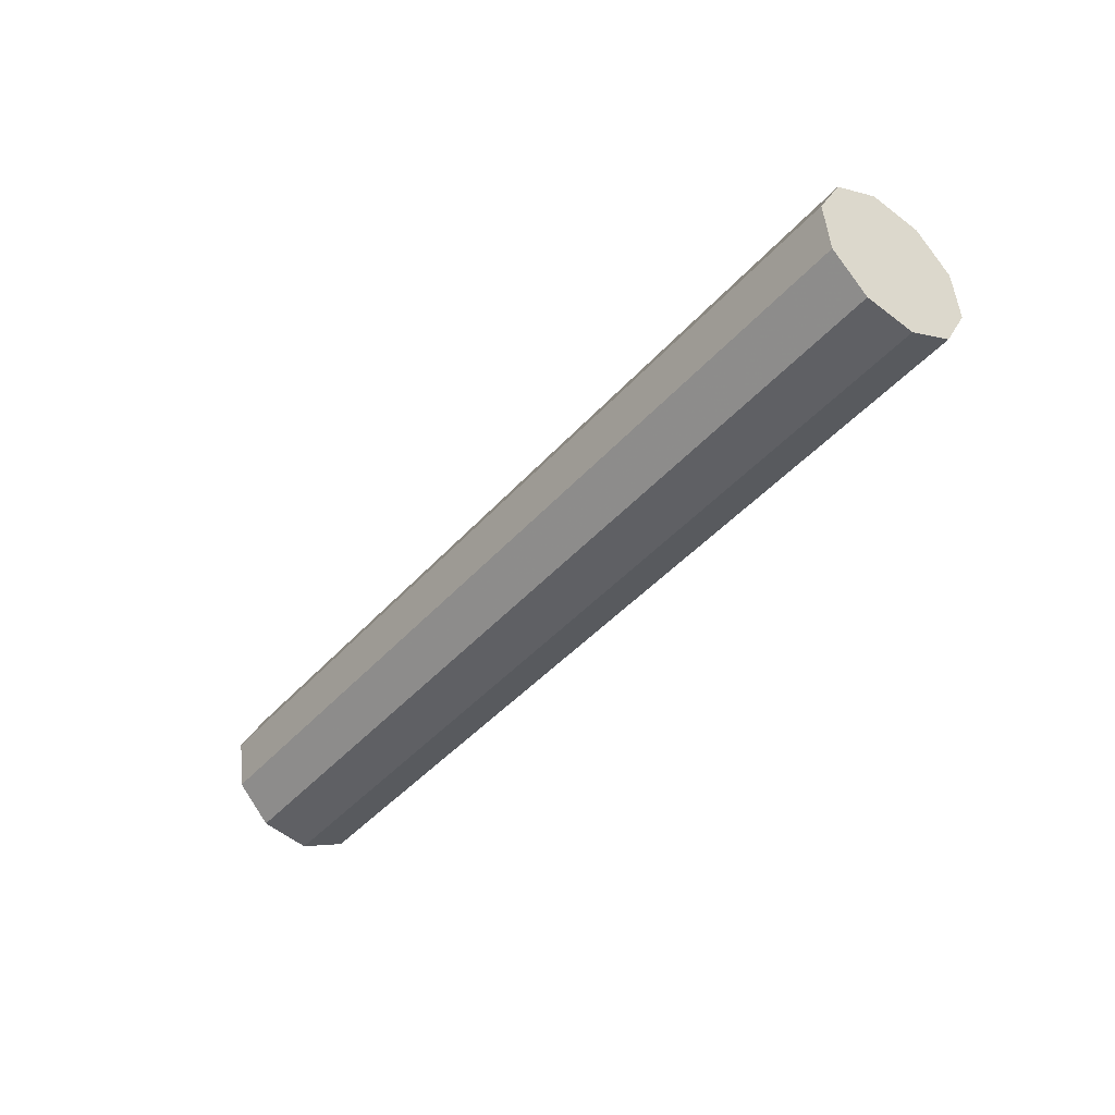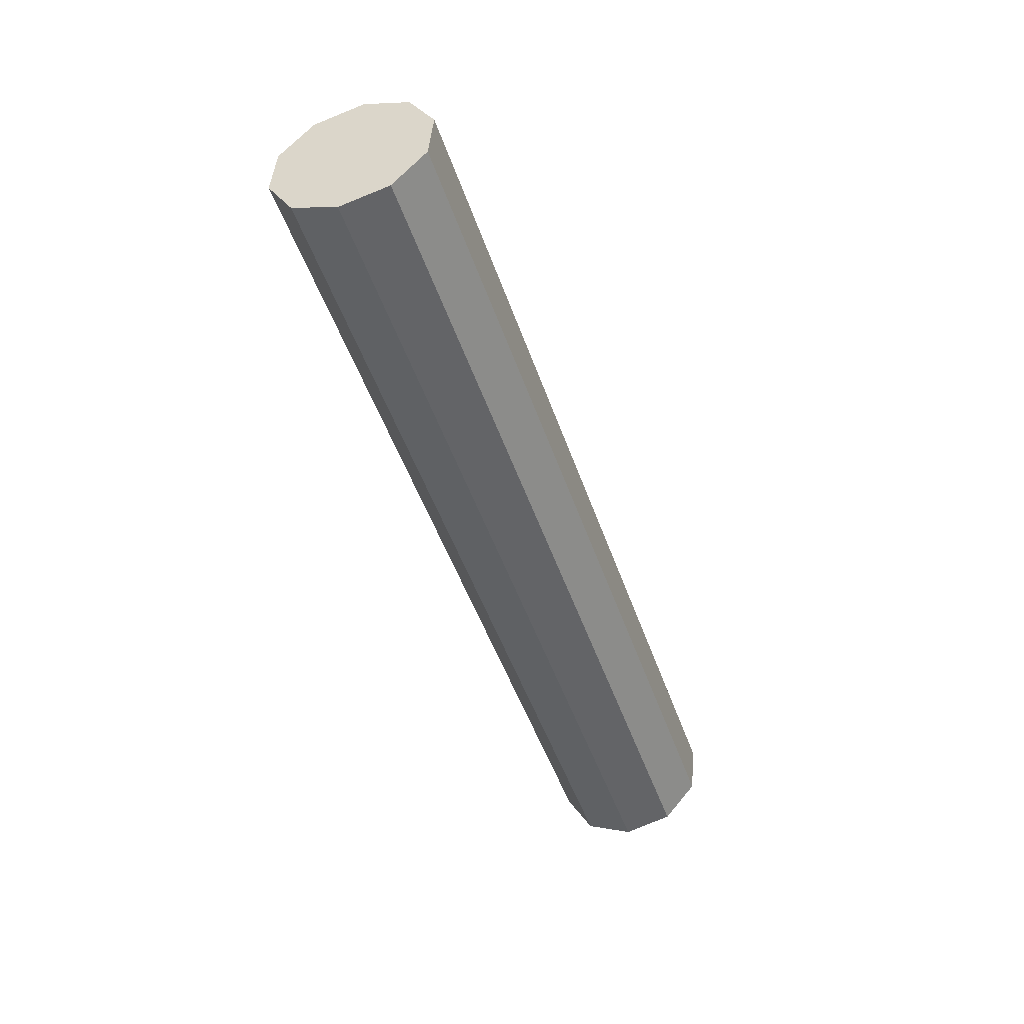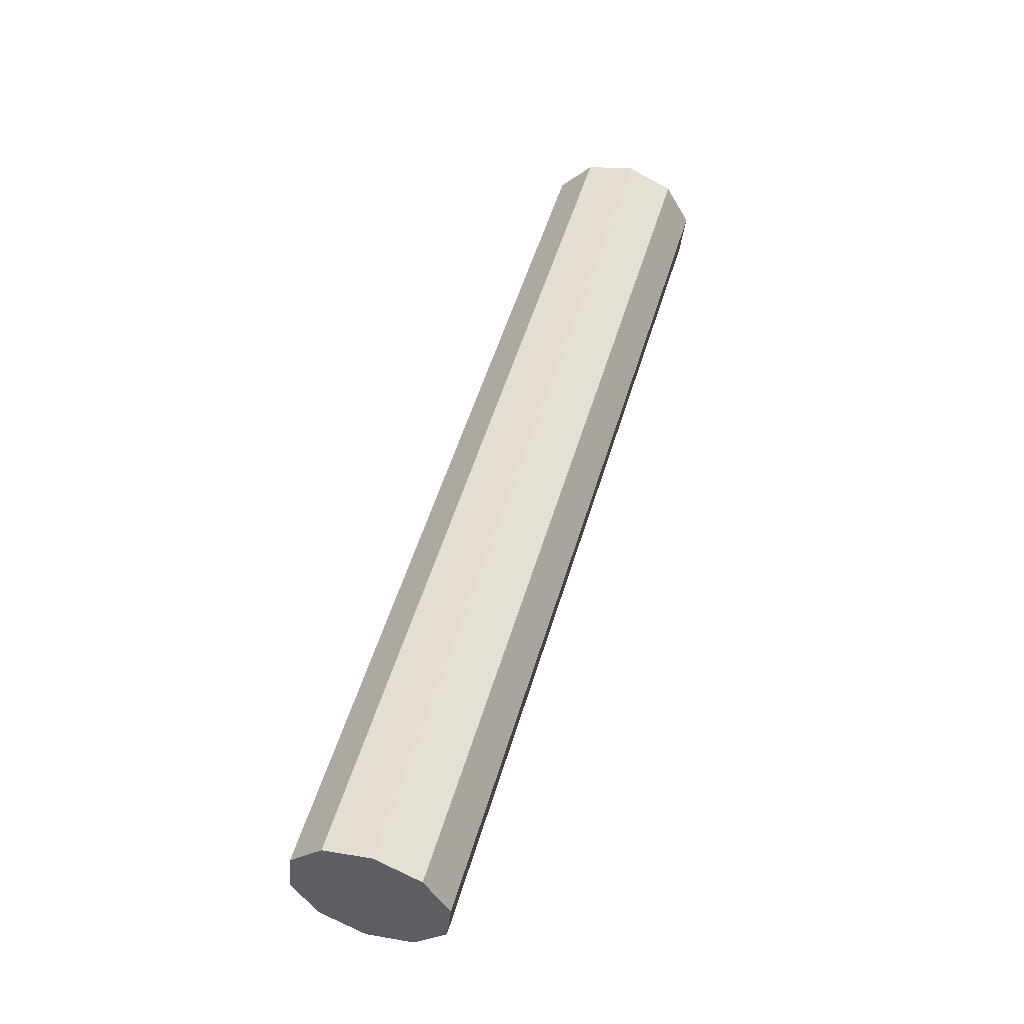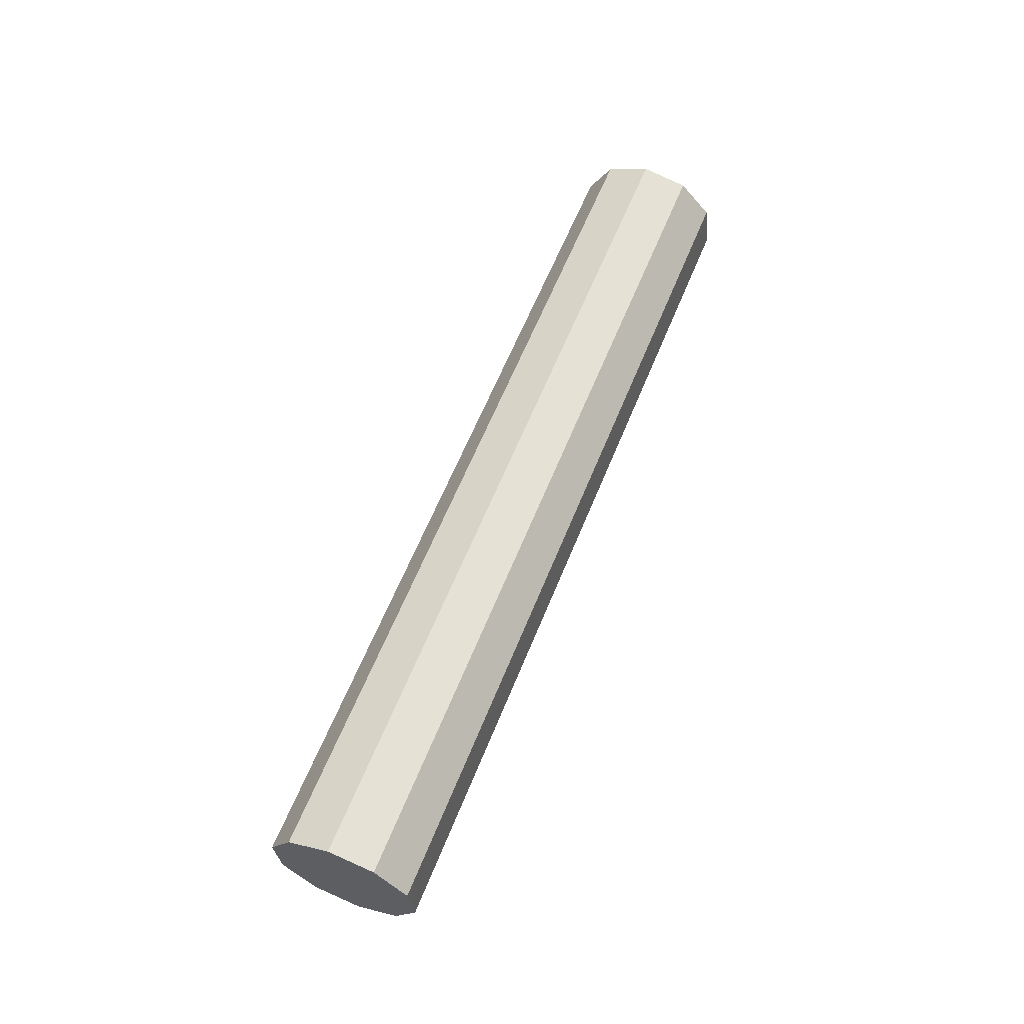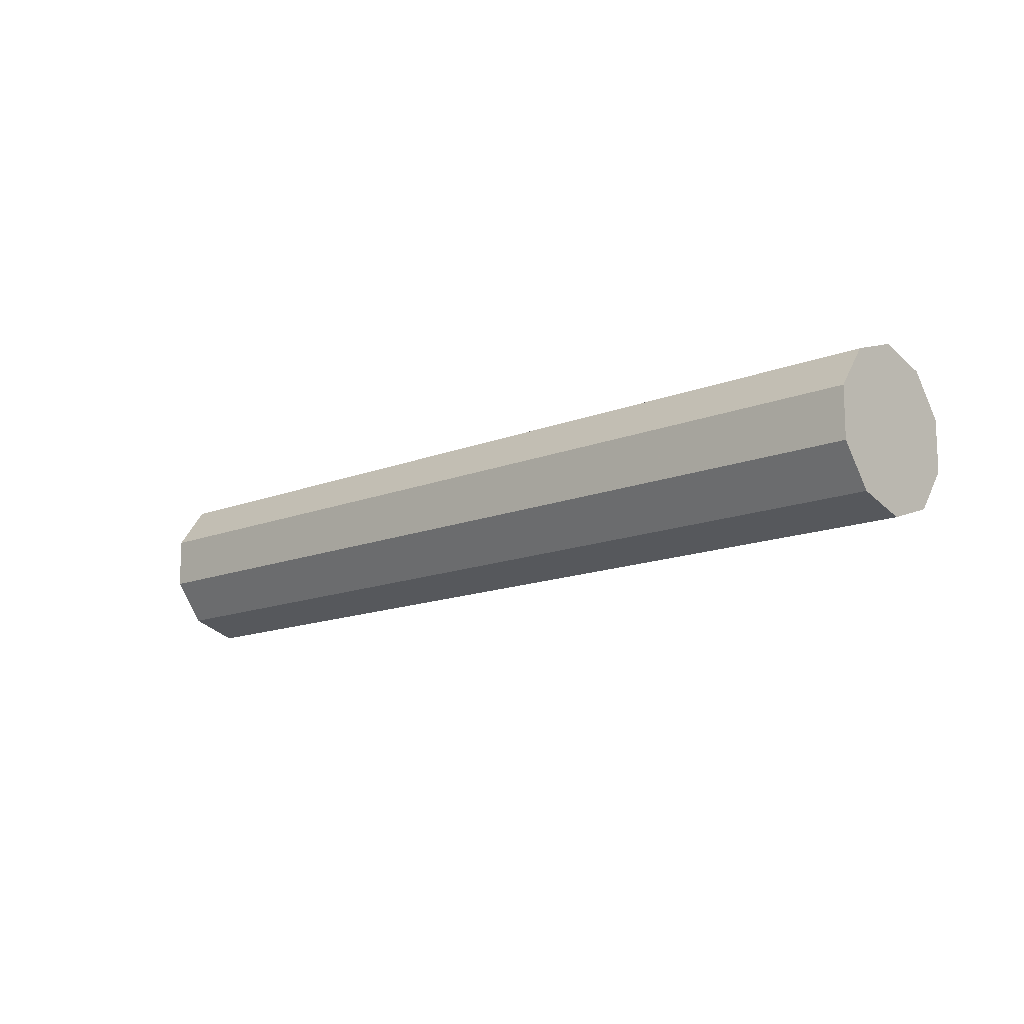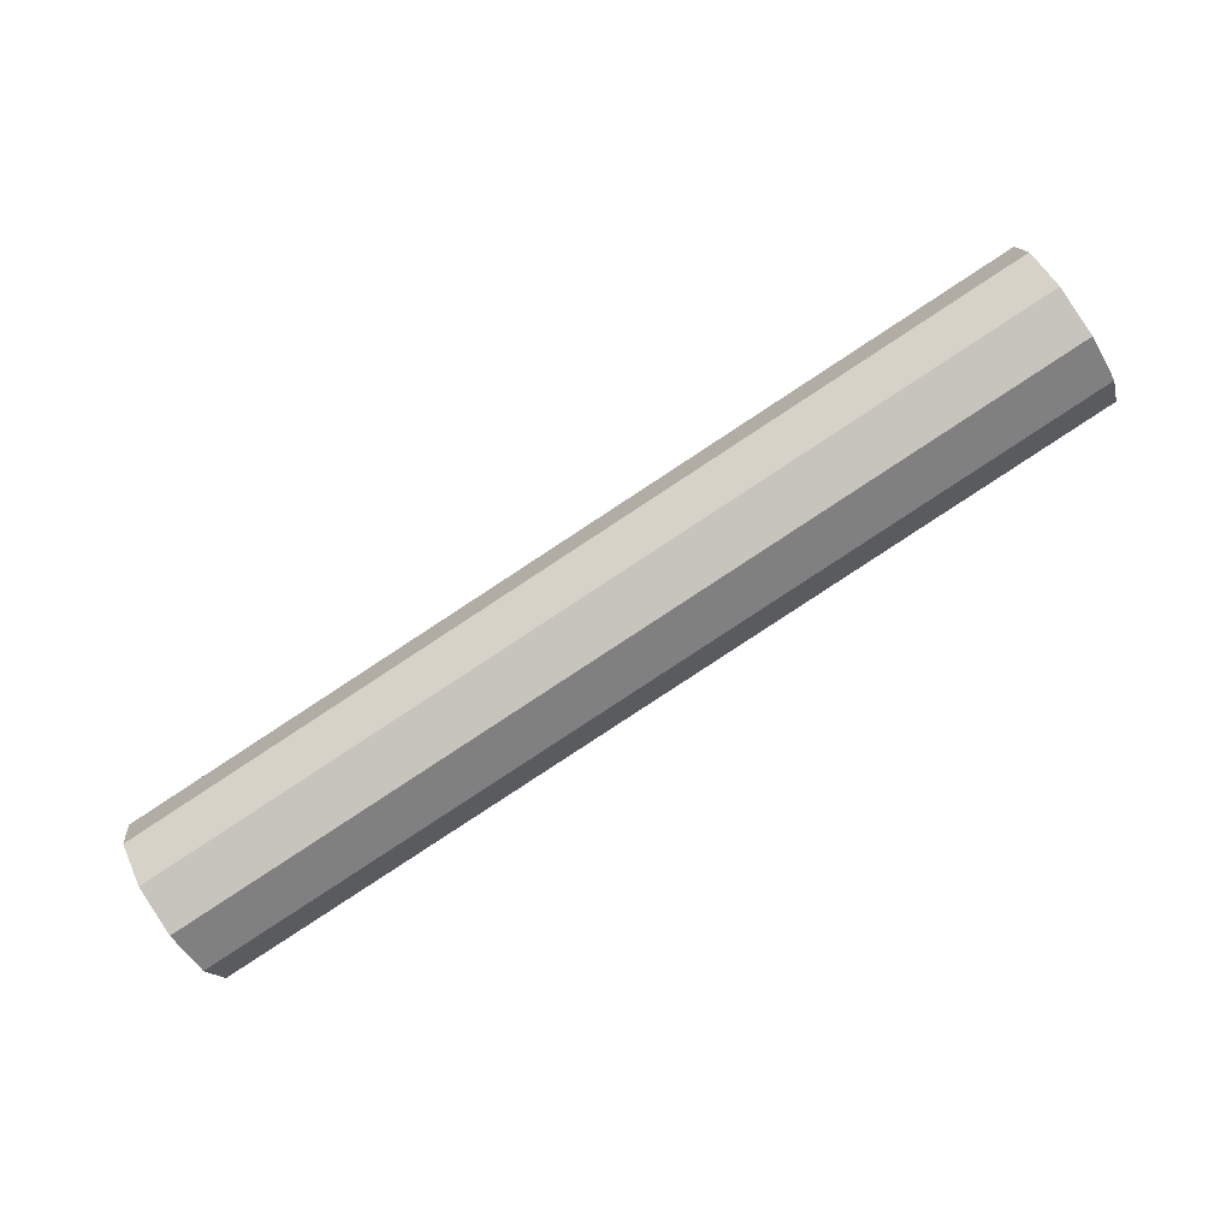
<metadata>
{"format":"obj","ext":"obj","renderer":"f3d","projection":"perspective","resolution":1024,"background":"white","views":[{"elev":-67.8,"azim":-131.8,"up":"+Y"},{"elev":-68.2,"azim":-72.3,"up":"+Y"},{"elev":30.9,"azim":-74.2,"up":"+Y"},{"elev":59.3,"azim":-47.8,"up":"+Z"},{"elev":-44.3,"azim":-143.1,"up":"+Y"},{"elev":-45.2,"azim":25.1,"up":"+Y"}]}
</metadata>
<code>
v -48.28 -26.32 -55.22
v -48.48 -25.82 -54.63
v -46.14 -24.95 -54.56
v -45.94 -25.45 -55.15
v -48.53 -25.75 -53.83
v -46.19 -24.88 -53.76
v -48.41 -26.12 -53.13
v -46.07 -25.25 -53.06
v -48.17 -26.81 -52.8
v -45.83 -25.94 -52.73
v -47.89 -27.55 -52.96
v -45.55 -26.68 -52.89
v -47.69 -28.05 -53.55
v -45.34 -27.18 -53.49
v -47.63 -28.13 -54.35
v -45.29 -27.26 -54.28
v -47.76 -27.75 -55.05
v -45.41 -26.88 -54.98
v -48 -27.06 -55.38
v -45.66 -26.19 -55.31
v -43.8 -24.08 -54.49
v -43.59 -24.58 -55.08
v -43.85 -24.01 -53.69
v -43.73 -24.38 -52.99
v -43.48 -25.07 -52.66
v -43.2 -25.81 -52.83
v -43 -26.31 -53.42
v -42.95 -26.39 -54.22
v -43.07 -26.01 -54.91
v -43.32 -25.32 -55.25
v -41.46 -23.21 -54.42
v -41.25 -23.71 -55.02
v -41.51 -23.14 -53.63
v -41.39 -23.51 -52.93
v -41.14 -24.2 -52.6
v -40.86 -24.94 -52.76
v -40.66 -25.44 -53.35
v -40.61 -25.52 -54.15
v -40.73 -25.14 -54.85
v -40.97 -24.45 -55.18
v -39.11 -22.34 -54.36
v -38.91 -22.84 -54.95
v -39.16 -22.27 -53.56
v -39.04 -22.64 -52.86
v -38.8 -23.33 -52.53
v -38.52 -24.07 -52.69
v -38.32 -24.57 -53.28
v -38.26 -24.65 -54.08
v -38.38 -24.27 -54.78
v -38.63 -23.58 -55.11
v -36.77 -21.47 -54.29
v -36.57 -21.97 -54.88
v -36.82 -21.39 -53.49
v -36.7 -21.77 -52.79
v -36.45 -22.46 -52.46
v -36.18 -23.2 -52.62
v -35.97 -23.7 -53.22
v -35.92 -23.78 -54.01
v -36.04 -23.4 -54.71
v -36.29 -22.71 -55.04
v -34.43 -20.6 -54.22
v -34.22 -21.1 -54.81
v -34.48 -20.52 -53.42
v -34.36 -20.9 -52.73
v -34.11 -21.59 -52.39
v -33.83 -22.33 -52.56
v -33.63 -22.83 -53.15
v -33.58 -22.91 -53.95
v -33.7 -22.53 -54.65
v -33.95 -21.84 -54.98
v -34.03 -21.72 -53.69
v -48.08 -26.94 -54.09
f 71 62 61
f 71 61 63
f 71 63 64
f 71 64 65
f 71 65 66
f 71 66 67
f 71 67 68
f 71 68 69
f 71 69 70
f 71 70 62
f 72 1 19
f 72 19 17
f 72 17 15
f 72 15 13
f 72 13 11
f 72 11 9
f 72 9 7
f 72 7 5
f 72 5 2
f 72 2 1
f 1 2 3
f 1 3 4
f 2 5 6
f 2 6 3
f 5 7 8
f 5 8 6
f 7 9 10
f 7 10 8
f 9 11 12
f 9 12 10
f 11 13 14
f 11 14 12
f 13 15 16
f 13 16 14
f 15 17 18
f 15 18 16
f 17 19 20
f 17 20 18
f 19 1 4
f 19 4 20
f 4 3 21
f 4 21 22
f 3 6 23
f 3 23 21
f 6 8 24
f 6 24 23
f 8 10 25
f 8 25 24
f 10 12 26
f 10 26 25
f 12 14 27
f 12 27 26
f 14 16 28
f 14 28 27
f 16 18 29
f 16 29 28
f 18 20 30
f 18 30 29
f 20 4 22
f 20 22 30
f 22 21 31
f 22 31 32
f 21 23 33
f 21 33 31
f 23 24 34
f 23 34 33
f 24 25 35
f 24 35 34
f 25 26 36
f 25 36 35
f 26 27 37
f 26 37 36
f 27 28 38
f 27 38 37
f 28 29 39
f 28 39 38
f 29 30 40
f 29 40 39
f 30 22 32
f 30 32 40
f 32 31 41
f 32 41 42
f 31 33 43
f 31 43 41
f 33 34 44
f 33 44 43
f 34 35 45
f 34 45 44
f 35 36 46
f 35 46 45
f 36 37 47
f 36 47 46
f 37 38 48
f 37 48 47
f 38 39 49
f 38 49 48
f 39 40 50
f 39 50 49
f 40 32 42
f 40 42 50
f 42 41 51
f 42 51 52
f 41 43 53
f 41 53 51
f 43 44 54
f 43 54 53
f 44 45 55
f 44 55 54
f 45 46 56
f 45 56 55
f 46 47 57
f 46 57 56
f 47 48 58
f 47 58 57
f 48 49 59
f 48 59 58
f 49 50 60
f 49 60 59
f 50 42 52
f 50 52 60
f 52 51 61
f 52 61 62
f 51 53 63
f 51 63 61
f 53 54 64
f 53 64 63
f 54 55 65
f 54 65 64
f 55 56 66
f 55 66 65
f 56 57 67
f 56 67 66
f 57 58 68
f 57 68 67
f 58 59 69
f 58 69 68
f 59 60 70
f 59 70 69
f 60 52 62
f 60 62 70

</code>
